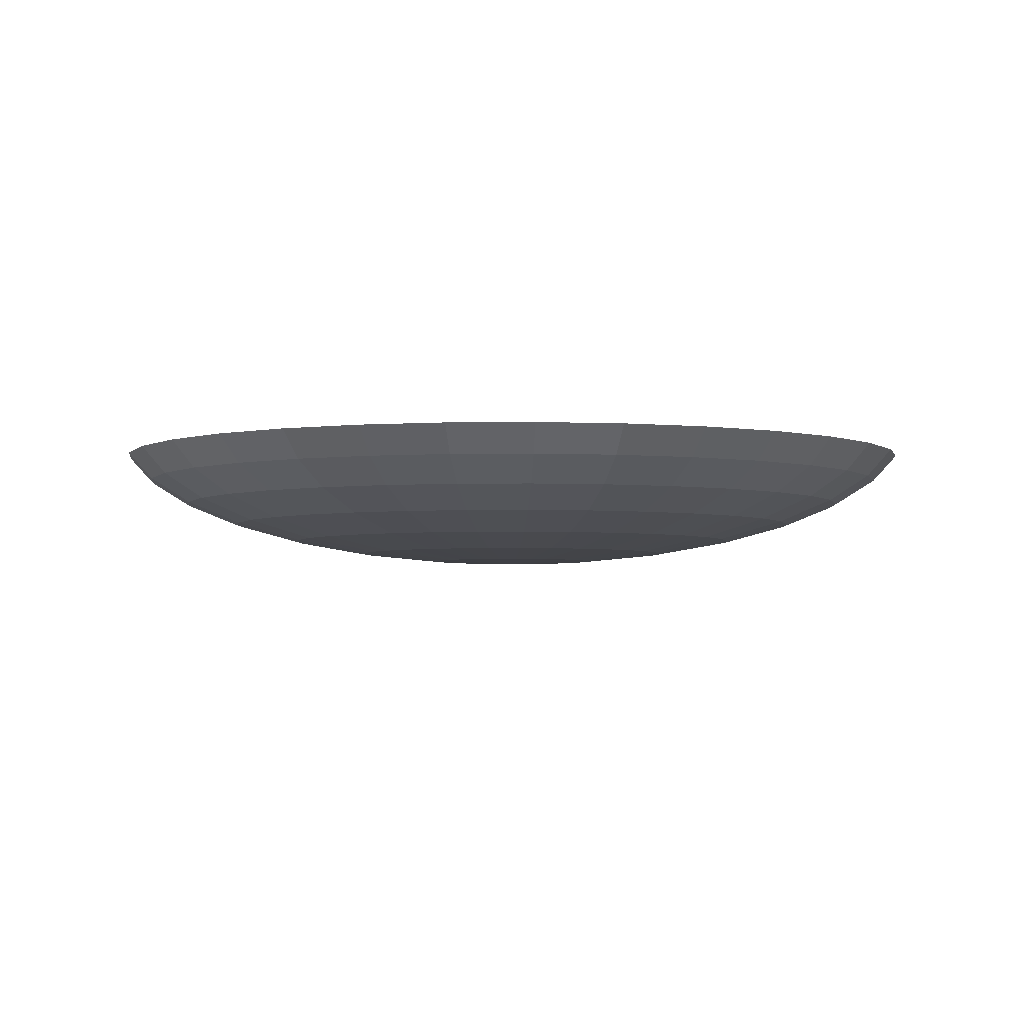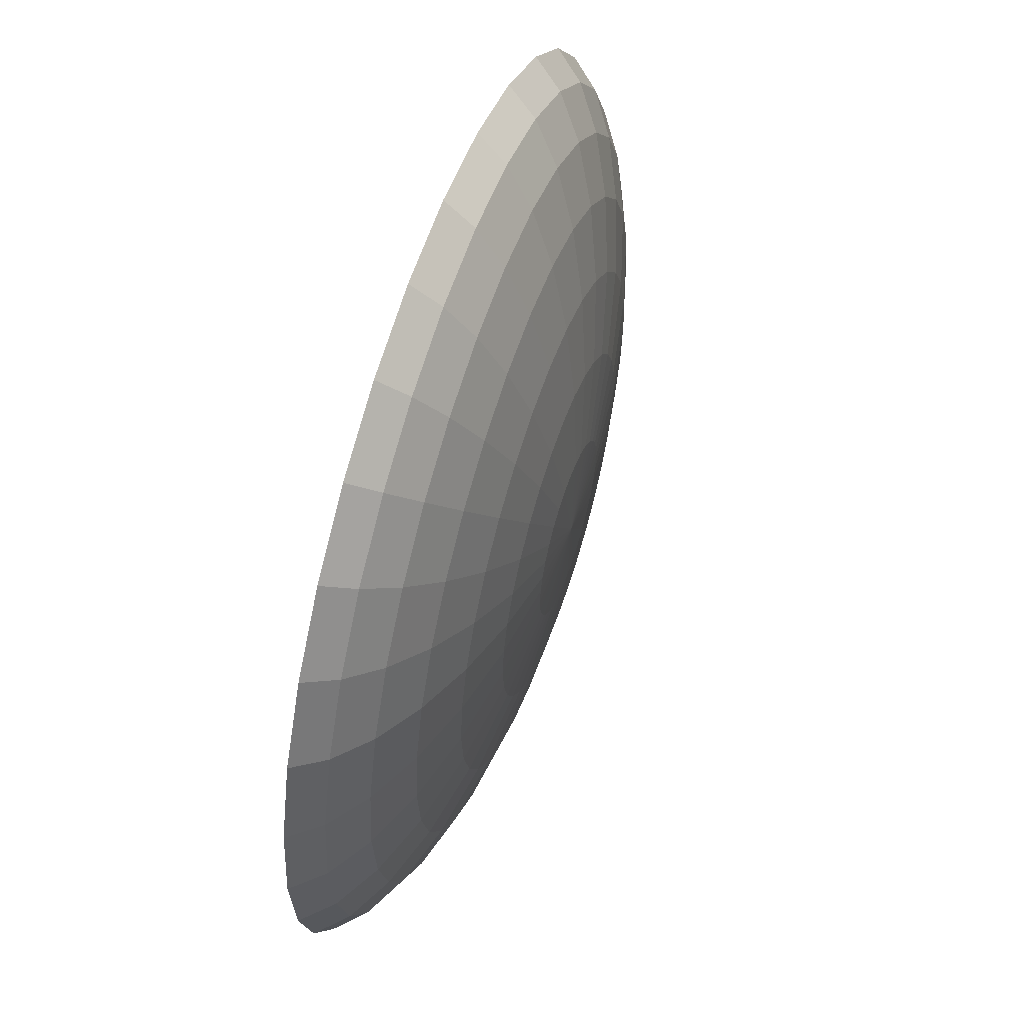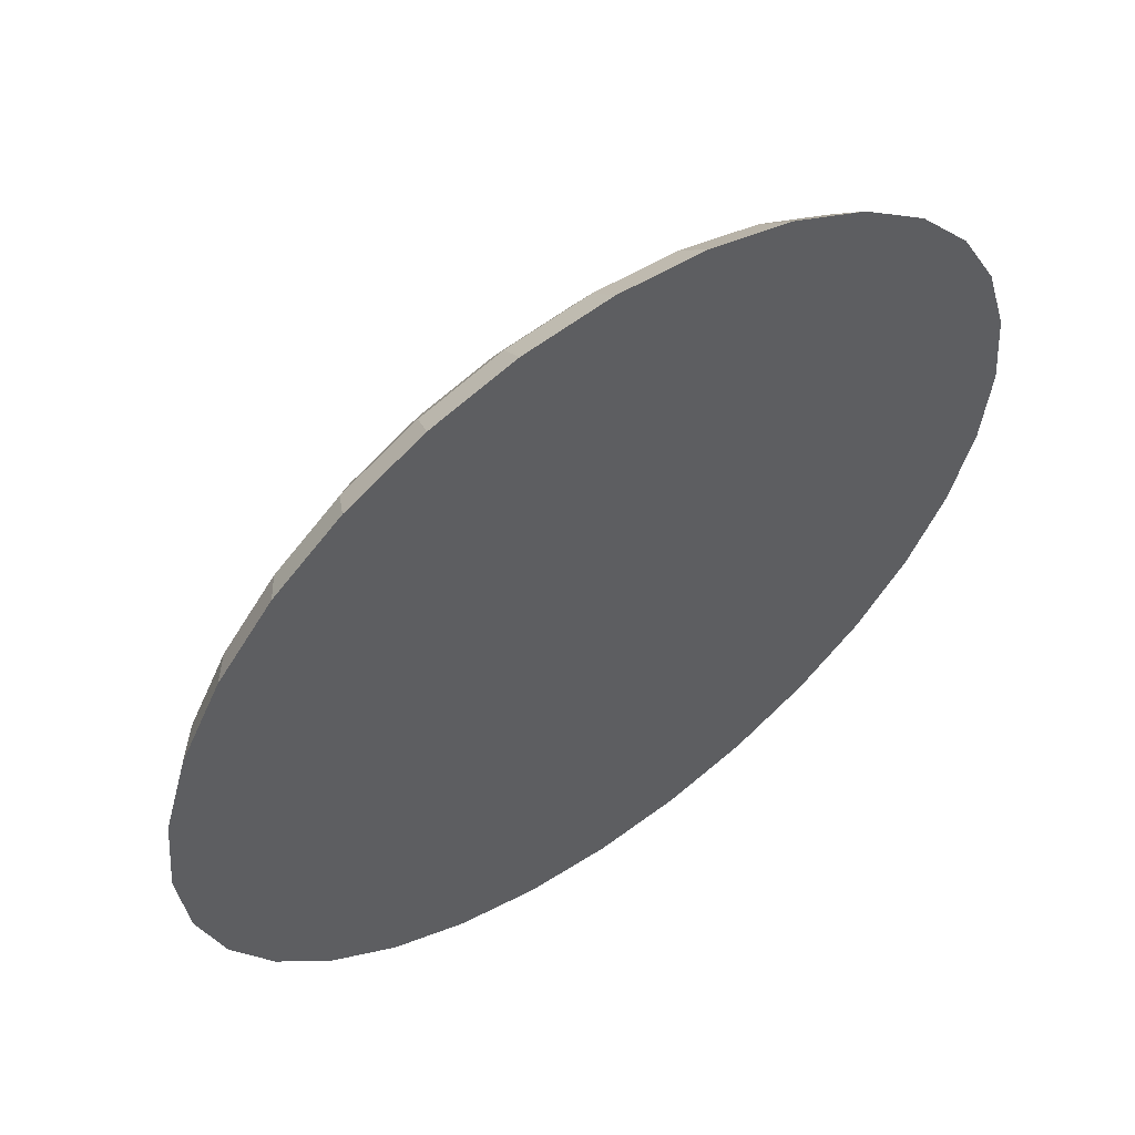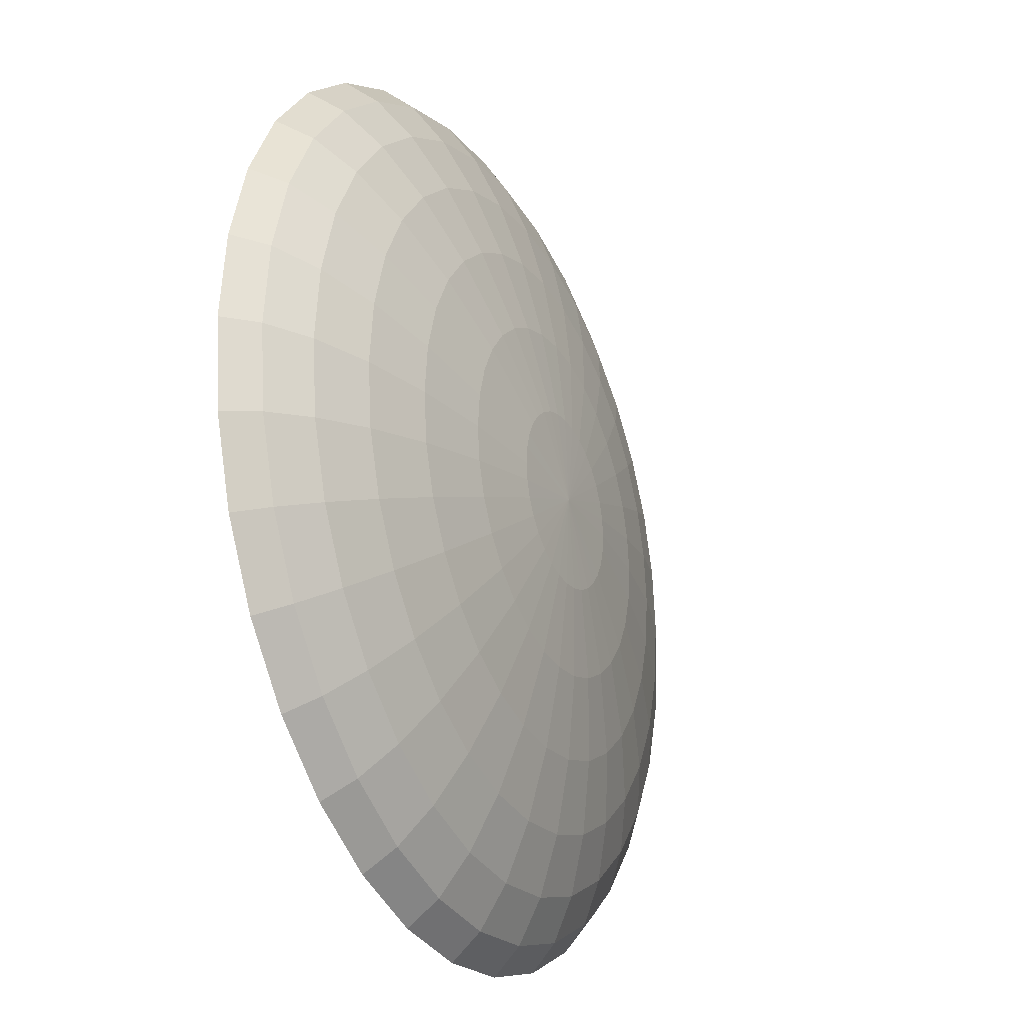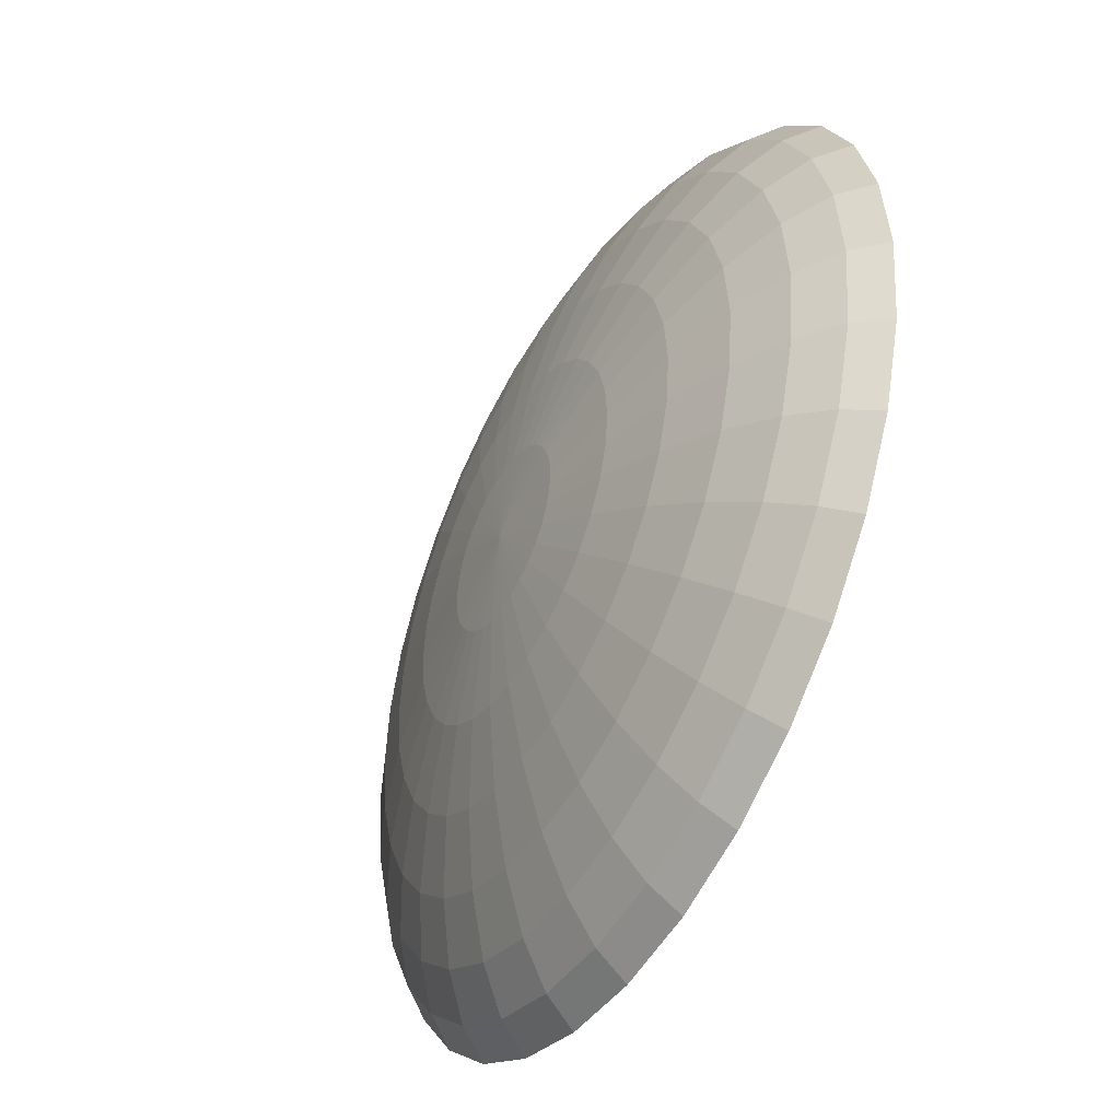
<metadata>
{"format":"obj","ext":"obj","renderer":"f3d","projection":"perspective","resolution":1024,"background":"white","views":[{"elev":-3.4,"azim":-160.4,"up":"+Y"},{"elev":56.7,"azim":-71.3,"up":"+Z"},{"elev":57.0,"azim":144.2,"up":"+Z"},{"elev":-26.3,"azim":-64.1,"up":"+Z"},{"elev":-45.1,"azim":61.2,"up":"+Z"}]}
</metadata>
<code>
o 球
v 7e-06 -1.734 -5e-06
v 0 -1.77 -29.42
v 0 -5.375 -24.94
v 5.74 -1.77 -28.86
v 5.407 -3.646 -27.18
v 4.866 -5.375 -24.46
v 4.138 -6.891 -20.81
v 3.252 -8.134 -16.35
v 2.24 -9.058 -11.26
v 1.142 -9.627 -5.74
v 11.26 -1.77 -27.18
v 10.61 -3.646 -25.61
v 9.546 -5.375 -23.05
v 8.118 -6.891 -19.6
v 6.378 -8.134 -15.4
v 4.393 -9.058 -10.61
v 2.24 -9.627 -5.407
v 16.35 -1.77 -24.46
v 15.4 -3.646 -23.05
v 13.86 -5.375 -20.74
v 11.79 -6.891 -17.64
v 9.26 -8.134 -13.86
v 6.378 -9.058 -9.546
v 3.252 -9.627 -4.866
v 20.81 -1.77 -20.81
v 19.6 -3.646 -19.6
v 17.64 -5.375 -17.64
v 15 -6.891 -15
v 11.79 -8.134 -11.79
v 8.118 -9.058 -8.118
v 4.138 -9.627 -4.138
v 24.46 -1.77 -16.35
v 23.05 -3.646 -15.4
v 20.74 -5.375 -13.86
v 17.64 -6.891 -11.79
v 13.86 -8.134 -9.26
v 9.546 -9.058 -6.378
v 4.866 -9.627 -3.252
v 27.18 -1.77 -11.26
v 25.61 -3.646 -10.61
v 23.05 -5.375 -9.546
v 19.6 -6.891 -8.118
v 15.4 -8.134 -6.378
v 10.61 -9.058 -4.393
v 5.407 -9.627 -2.24
v 28.86 -1.77 -5.74
v 27.18 -3.646 -5.407
v 24.46 -5.375 -4.866
v 20.81 -6.891 -4.138
v 16.35 -8.134 -3.252
v 11.26 -9.058 -2.24
v 5.74 -9.627 -1.142
v 29.42 -1.77 3e-06
v 27.72 -3.646 -1e-06
v 24.94 -5.375 3e-06
v 21.21 -6.891 -0
v 16.67 -8.134 2e-06
v 11.48 -9.058 1e-06
v 5.853 -9.627 0
v 28.86 -1.77 5.74
v 27.18 -3.646 5.407
v 24.46 -5.375 4.866
v 20.81 -6.891 4.138
v 16.35 -8.134 3.252
v 11.26 -9.058 2.24
v 5.74 -9.627 1.142
v 27.18 -1.77 11.26
v 25.61 -3.646 10.61
v 23.05 -5.375 9.546
v 19.6 -6.891 8.118
v 15.4 -8.134 6.378
v 10.61 -9.058 4.393
v 5.407 -9.627 2.24
v 24.46 -1.77 16.35
v 23.05 -3.646 15.4
v 20.74 -5.375 13.86
v 17.64 -6.891 11.79
v 13.86 -8.134 9.26
v 9.546 -9.058 6.378
v 4.866 -9.627 3.252
v 20.81 -1.77 20.81
v 19.6 -3.646 19.6
v 17.64 -5.375 17.64
v 15 -6.891 15
v 11.79 -8.134 11.79
v 8.118 -9.058 8.118
v 4.138 -9.627 4.138
v 16.35 -1.77 24.46
v 15.4 -3.646 23.05
v 13.86 -5.375 20.74
v 11.79 -6.891 17.64
v 9.26 -8.134 13.86
v 6.378 -9.058 9.546
v 3.252 -9.627 4.866
v 11.26 -1.77 27.18
v 10.61 -3.646 25.61
v 9.546 -5.375 23.05
v 8.118 -6.891 19.6
v 6.378 -8.134 15.4
v 4.393 -9.058 10.61
v 2.24 -9.627 5.407
v 5.74 -1.77 28.86
v 5.407 -3.646 27.18
v 4.866 -5.375 24.46
v 4.138 -6.891 20.81
v 3.252 -8.134 16.35
v 2.24 -9.058 11.26
v 1.142 -9.627 5.74
v -4e-06 -1.77 29.42
v 1e-06 -3.646 27.72
v -3e-06 -5.375 24.94
v -0 -6.891 21.21
v -3e-06 -8.134 16.67
v -2e-06 -9.058 11.48
v -0 -9.627 5.853
v -5.74 -1.77 28.86
v -5.407 -3.646 27.18
v -4.866 -5.375 24.46
v -4.138 -6.891 20.81
v -3.252 -8.134 16.35
v -2.24 -9.058 11.26
v -1.142 -9.627 5.74
v -11.26 -1.77 27.18
v -10.61 -3.646 25.61
v -9.546 -5.375 23.05
v -8.118 -6.891 19.6
v -6.378 -8.134 15.4
v -4.393 -9.058 10.61
v -2.24 -9.627 5.407
v -16.35 -1.77 24.46
v -15.4 -3.646 23.05
v -13.86 -5.375 20.74
v -11.79 -6.891 17.64
v -9.26 -8.134 13.86
v -6.378 -9.058 9.546
v -3.252 -9.627 4.866
v -20.81 -1.77 20.81
v -19.6 -3.646 19.6
v -17.64 -5.375 17.64
v -15 -6.891 15
v -11.79 -8.134 11.79
v -8.118 -9.058 8.118
v -4.138 -9.627 4.138
v 0 -9.82 0
v -24.46 -1.77 16.35
v -23.05 -3.646 15.4
v -20.74 -5.375 13.86
v -17.64 -6.891 11.79
v -13.86 -8.134 9.26
v -9.546 -9.058 6.378
v -4.866 -9.627 3.252
v -27.18 -1.77 11.26
v -25.61 -3.646 10.61
v -23.05 -5.375 9.546
v -19.6 -6.891 8.118
v -15.4 -8.134 6.378
v -10.61 -9.058 4.393
v -5.407 -9.627 2.24
v -28.86 -1.77 5.74
v -27.18 -3.646 5.407
v -24.46 -5.375 4.866
v -20.81 -6.891 4.138
v -16.35 -8.134 3.252
v -11.26 -9.058 2.24
v -5.74 -9.627 1.142
v -29.42 -1.77 -8e-06
v -27.72 -3.646 -0
v -24.94 -5.375 -5e-06
v -21.21 -6.891 -1e-06
v -16.67 -8.134 -4e-06
v -11.48 -9.058 -2e-06
v -5.853 -9.627 -1e-06
v -28.86 -1.77 -5.74
v -27.18 -3.646 -5.407
v -24.46 -5.375 -4.866
v -20.81 -6.891 -4.138
v -16.35 -8.134 -3.252
v -11.26 -9.058 -2.24
v -5.74 -9.627 -1.142
v -27.18 -1.77 -11.26
v -25.61 -3.646 -10.61
v -23.05 -5.375 -9.546
v -19.6 -6.891 -8.118
v -15.4 -8.134 -6.378
v -10.61 -9.058 -4.393
v -5.407 -9.627 -2.24
v -24.46 -1.77 -16.35
v -23.05 -3.646 -15.4
v -20.74 -5.375 -13.86
v -17.64 -6.891 -11.79
v -13.86 -8.134 -9.26
v -9.546 -9.058 -6.378
v -4.866 -9.627 -3.252
v -20.81 -1.77 -20.81
v -19.6 -3.646 -19.6
v -17.64 -5.375 -17.64
v -15 -6.891 -15
v -11.79 -8.134 -11.79
v -8.118 -9.058 -8.118
v -4.138 -9.627 -4.138
v -16.35 -1.77 -24.46
v -15.4 -3.646 -23.05
v -13.86 -5.375 -20.74
v -11.79 -6.891 -17.64
v -9.26 -8.134 -13.86
v -6.378 -9.058 -9.546
v -3.252 -9.627 -4.866
v -11.26 -1.77 -27.18
v -10.61 -3.646 -25.61
v -9.546 -5.375 -23.05
v -8.118 -6.891 -19.6
v -6.378 -8.134 -15.4
v -4.393 -9.058 -10.61
v -2.24 -9.627 -5.407
v -5.74 -1.77 -28.86
v -5.407 -3.646 -27.18
v -4.866 -5.375 -24.46
v -4.138 -6.891 -20.81
v -3.252 -8.134 -16.35
v -2.24 -9.058 -11.26
v -1.142 -9.627 -5.74
v 2e-06 -3.646 -27.72
v 3e-06 -6.891 -21.21
v 6e-06 -8.134 -16.67
v 2e-06 -9.058 -11.48
v 0 -9.627 -5.853
f 224 9 225
f 225 10 226
f 144 226 10
f 2 1 4
f 2 5 222
f 222 6 3
f 3 7 223
f 223 8 224
f 8 14 15
f 9 15 16
f 9 17 10
f 144 10 17
f 4 1 11
f 4 12 5
f 5 13 6
f 6 14 7
f 11 19 12
f 13 19 20
f 14 20 21
f 15 21 22
f 15 23 16
f 16 24 17
f 144 17 24
f 11 1 18
f 22 30 23
f 23 31 24
f 144 24 31
f 18 1 25
f 18 26 19
f 20 26 27
f 20 28 21
f 21 29 22
f 25 33 26
f 27 33 34
f 27 35 28
f 28 36 29
f 30 36 37
f 30 38 31
f 144 31 38
f 25 1 32
f 36 44 37
f 38 44 45
f 144 38 45
f 32 1 39
f 32 40 33
f 34 40 41
f 34 42 35
f 35 43 36
f 41 47 48
f 41 49 42
f 43 49 50
f 44 50 51
f 44 52 45
f 144 45 52
f 39 1 46
f 39 47 40
f 51 59 52
f 144 52 59
f 46 1 53
f 46 54 47
f 48 54 55
f 48 56 49
f 50 56 57
f 50 58 51
f 55 61 62
f 55 63 56
f 57 63 64
f 57 65 58
f 58 66 59
f 144 59 66
f 53 1 60
f 53 61 54
f 66 72 73
f 144 66 73
f 60 1 67
f 60 68 61
f 62 68 69
f 62 70 63
f 64 70 71
f 64 72 65
f 69 77 70
f 71 77 78
f 71 79 72
f 72 80 73
f 144 73 80
f 67 1 74
f 67 75 68
f 69 75 76
f 144 80 87
f 74 1 81
f 74 82 75
f 76 82 83
f 76 84 77
f 77 85 78
f 79 85 86
f 80 86 87
f 85 91 92
f 85 93 86
f 86 94 87
f 144 87 94
f 81 1 88
f 81 89 82
f 83 89 90
f 83 91 84
f 88 1 95
f 88 96 89
f 90 96 97
f 90 98 91
f 92 98 99
f 92 100 93
f 93 101 94
f 144 94 101
f 99 105 106
f 99 107 100
f 100 108 101
f 144 101 108
f 95 1 102
f 95 103 96
f 97 103 104
f 97 105 98
f 102 110 103
f 104 110 111
f 104 112 105
f 106 112 113
f 106 114 107
f 108 114 115
f 144 108 115
f 102 1 109
f 113 121 114
f 114 122 115
f 144 115 122
f 109 1 116
f 109 117 110
f 111 117 118
f 111 119 112
f 113 119 120
f 116 124 117
f 118 124 125
f 118 126 119
f 120 126 127
f 120 128 121
f 121 129 122
f 144 122 129
f 116 1 123
f 127 135 128
f 129 135 136
f 144 129 136
f 123 1 130
f 123 131 124
f 125 131 132
f 125 133 126
f 127 133 134
f 132 138 139
f 132 140 133
f 134 140 141
f 134 142 135
f 136 142 143
f 144 136 143
f 130 1 137
f 130 138 131
f 142 151 143
f 144 143 151
f 137 1 145
f 137 146 138
f 139 146 147
f 139 148 140
f 141 148 149
f 141 150 142
f 147 155 148
f 149 155 156
f 149 157 150
f 150 158 151
f 144 151 158
f 145 1 152
f 145 153 146
f 147 153 154
f 144 158 165
f 152 1 159
f 152 160 153
f 154 160 161
f 154 162 155
f 156 162 163
f 156 164 157
f 157 165 158
f 161 169 162
f 163 169 170
f 163 171 164
f 164 172 165
f 144 165 172
f 159 1 166
f 159 167 160
f 161 167 168
f 144 172 179
f 166 1 173
f 166 174 167
f 168 174 175
f 168 176 169
f 170 176 177
f 170 178 171
f 171 179 172
f 177 183 184
f 177 185 178
f 178 186 179
f 144 179 186
f 173 1 180
f 173 181 174
f 175 181 182
f 175 183 176
f 180 1 187
f 180 188 181
f 182 188 189
f 182 190 183
f 184 190 191
f 185 191 192
f 185 193 186
f 144 186 193
f 191 197 198
f 191 199 192
f 192 200 193
f 144 193 200
f 187 1 194
f 187 195 188
f 189 195 196
f 189 197 190
f 194 202 195
f 196 202 203
f 196 204 197
f 198 204 205
f 198 206 199
f 199 207 200
f 144 200 207
f 194 1 201
f 205 213 206
f 206 214 207
f 144 207 214
f 201 1 208
f 201 209 202
f 203 209 210
f 203 211 204
f 205 211 212
f 210 216 217
f 210 218 211
f 212 218 219
f 212 220 213
f 214 220 221
f 144 214 221
f 208 1 215
f 208 216 209
f 220 226 221
f 144 221 226
f 215 1 2
f 215 222 216
f 216 3 217
f 217 223 218
f 219 223 224
f 219 225 220
f 224 8 9
f 225 9 10
f 2 4 5
f 222 5 6
f 3 6 7
f 223 7 8
f 8 7 14
f 9 8 15
f 9 16 17
f 4 11 12
f 5 12 13
f 6 13 14
f 11 18 19
f 13 12 19
f 14 13 20
f 15 14 21
f 15 22 23
f 16 23 24
f 22 29 30
f 23 30 31
f 18 25 26
f 20 19 26
f 20 27 28
f 21 28 29
f 25 32 33
f 27 26 33
f 27 34 35
f 28 35 36
f 30 29 36
f 30 37 38
f 36 43 44
f 38 37 44
f 32 39 40
f 34 33 40
f 34 41 42
f 35 42 43
f 41 40 47
f 41 48 49
f 43 42 49
f 44 43 50
f 44 51 52
f 39 46 47
f 51 58 59
f 46 53 54
f 48 47 54
f 48 55 56
f 50 49 56
f 50 57 58
f 55 54 61
f 55 62 63
f 57 56 63
f 57 64 65
f 58 65 66
f 53 60 61
f 66 65 72
f 60 67 68
f 62 61 68
f 62 69 70
f 64 63 70
f 64 71 72
f 69 76 77
f 71 70 77
f 71 78 79
f 72 79 80
f 67 74 75
f 69 68 75
f 74 81 82
f 76 75 82
f 76 83 84
f 77 84 85
f 79 78 85
f 80 79 86
f 85 84 91
f 85 92 93
f 86 93 94
f 81 88 89
f 83 82 89
f 83 90 91
f 88 95 96
f 90 89 96
f 90 97 98
f 92 91 98
f 92 99 100
f 93 100 101
f 99 98 105
f 99 106 107
f 100 107 108
f 95 102 103
f 97 96 103
f 97 104 105
f 102 109 110
f 104 103 110
f 104 111 112
f 106 105 112
f 106 113 114
f 108 107 114
f 113 120 121
f 114 121 122
f 109 116 117
f 111 110 117
f 111 118 119
f 113 112 119
f 116 123 124
f 118 117 124
f 118 125 126
f 120 119 126
f 120 127 128
f 121 128 129
f 127 134 135
f 129 128 135
f 123 130 131
f 125 124 131
f 125 132 133
f 127 126 133
f 132 131 138
f 132 139 140
f 134 133 140
f 134 141 142
f 136 135 142
f 130 137 138
f 142 150 151
f 137 145 146
f 139 138 146
f 139 147 148
f 141 140 148
f 141 149 150
f 147 154 155
f 149 148 155
f 149 156 157
f 150 157 158
f 145 152 153
f 147 146 153
f 152 159 160
f 154 153 160
f 154 161 162
f 156 155 162
f 156 163 164
f 157 164 165
f 161 168 169
f 163 162 169
f 163 170 171
f 164 171 172
f 159 166 167
f 161 160 167
f 166 173 174
f 168 167 174
f 168 175 176
f 170 169 176
f 170 177 178
f 171 178 179
f 177 176 183
f 177 184 185
f 178 185 186
f 173 180 181
f 175 174 181
f 175 182 183
f 180 187 188
f 182 181 188
f 182 189 190
f 184 183 190
f 185 184 191
f 185 192 193
f 191 190 197
f 191 198 199
f 192 199 200
f 187 194 195
f 189 188 195
f 189 196 197
f 194 201 202
f 196 195 202
f 196 203 204
f 198 197 204
f 198 205 206
f 199 206 207
f 205 212 213
f 206 213 214
f 201 208 209
f 203 202 209
f 203 210 211
f 205 204 211
f 210 209 216
f 210 217 218
f 212 211 218
f 212 219 220
f 214 213 220
f 208 215 216
f 220 225 226
f 215 2 222
f 216 222 3
f 217 3 223
f 219 218 223
f 219 224 225

</code>
